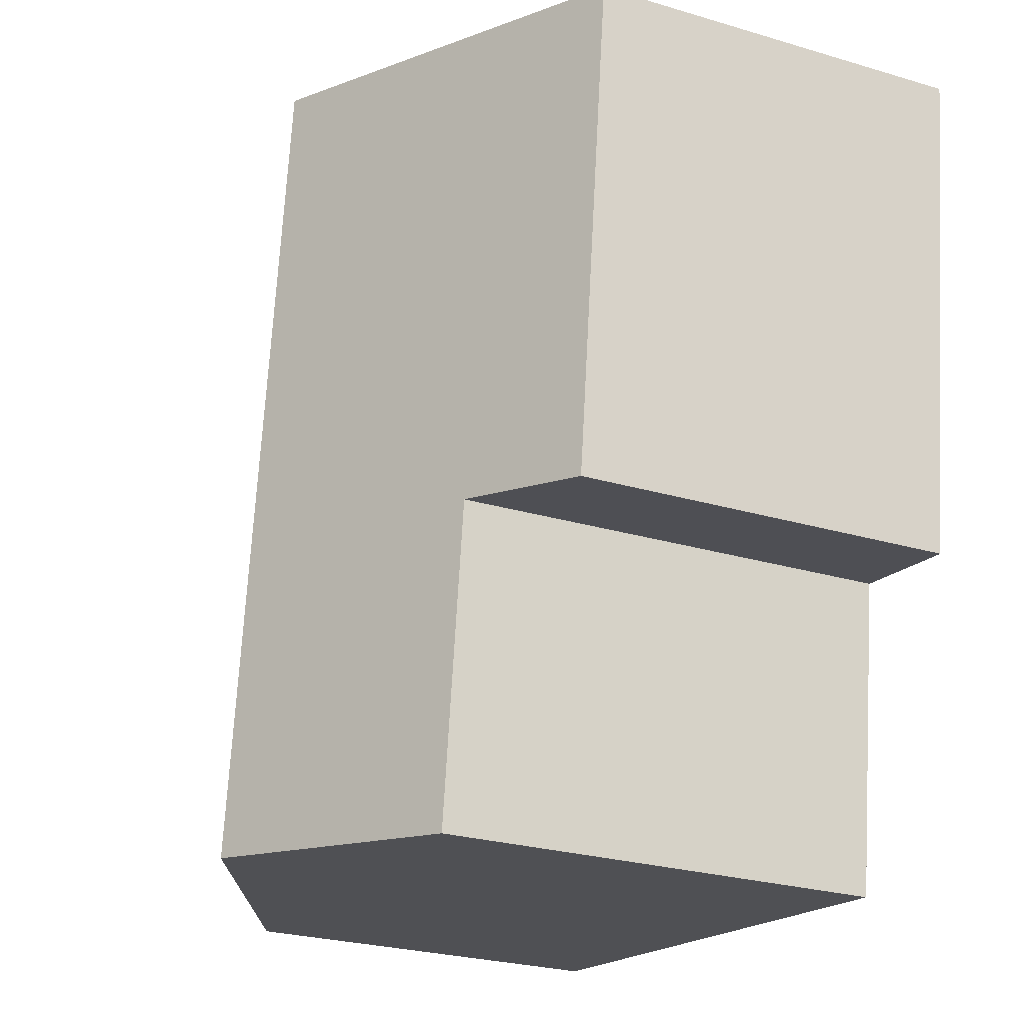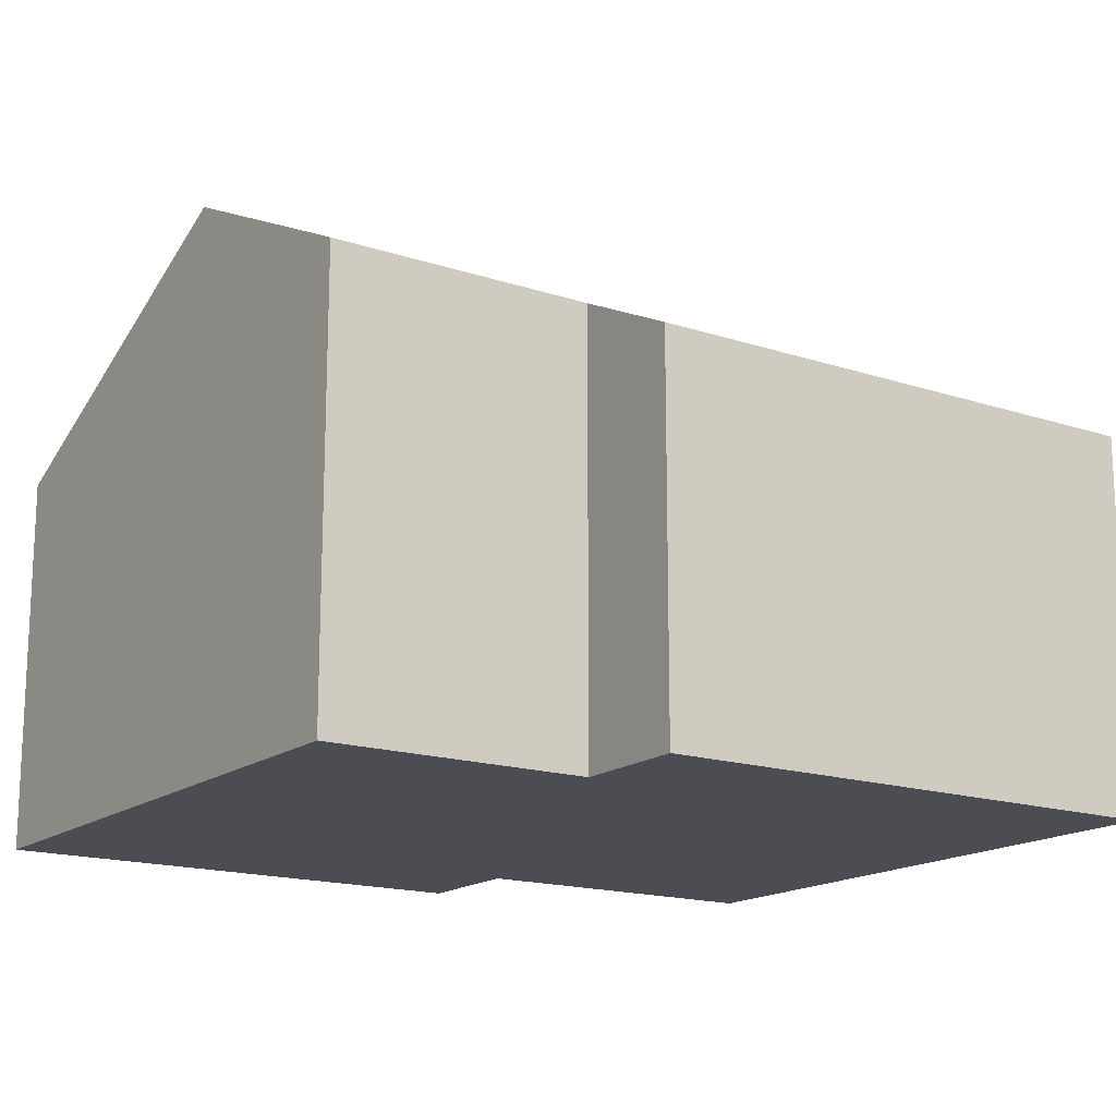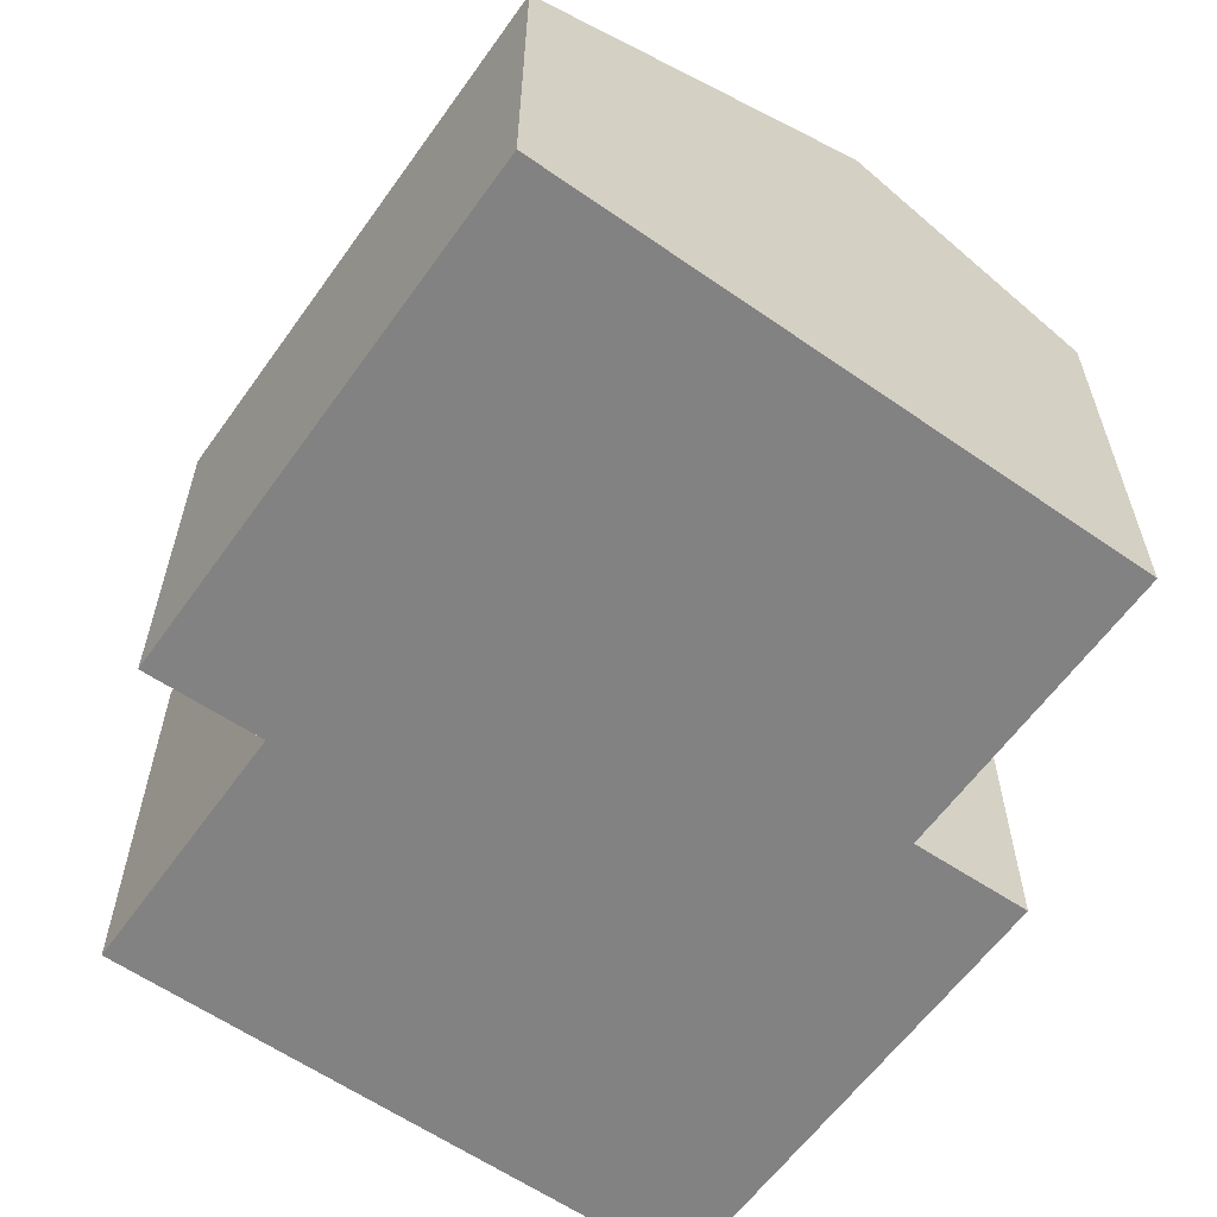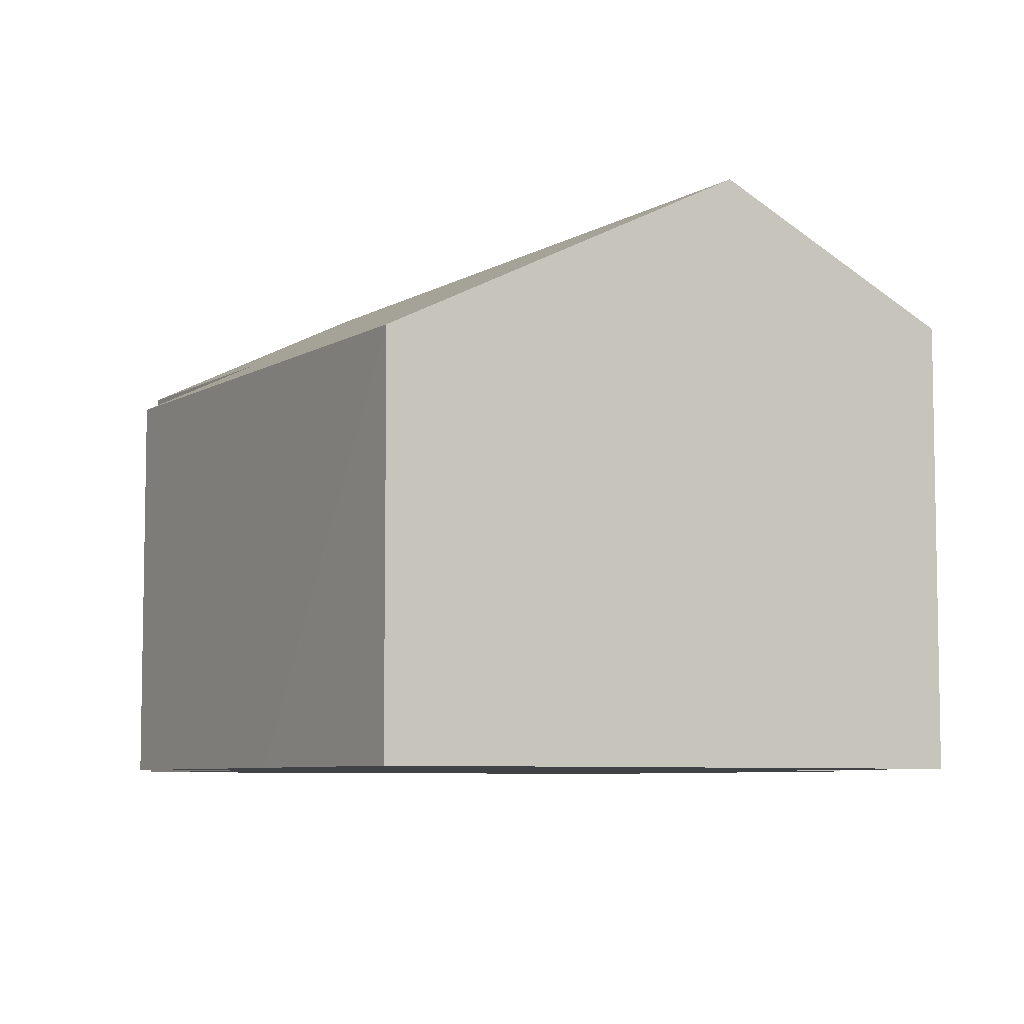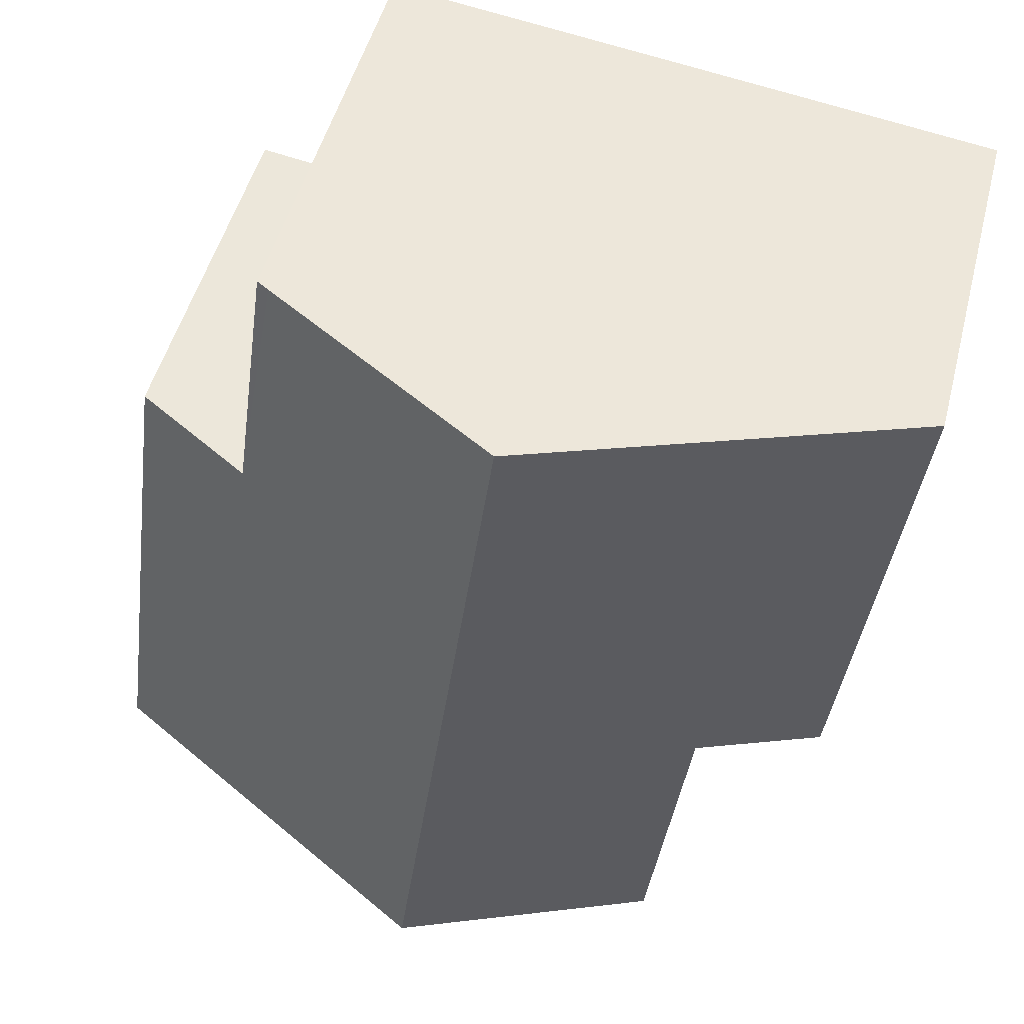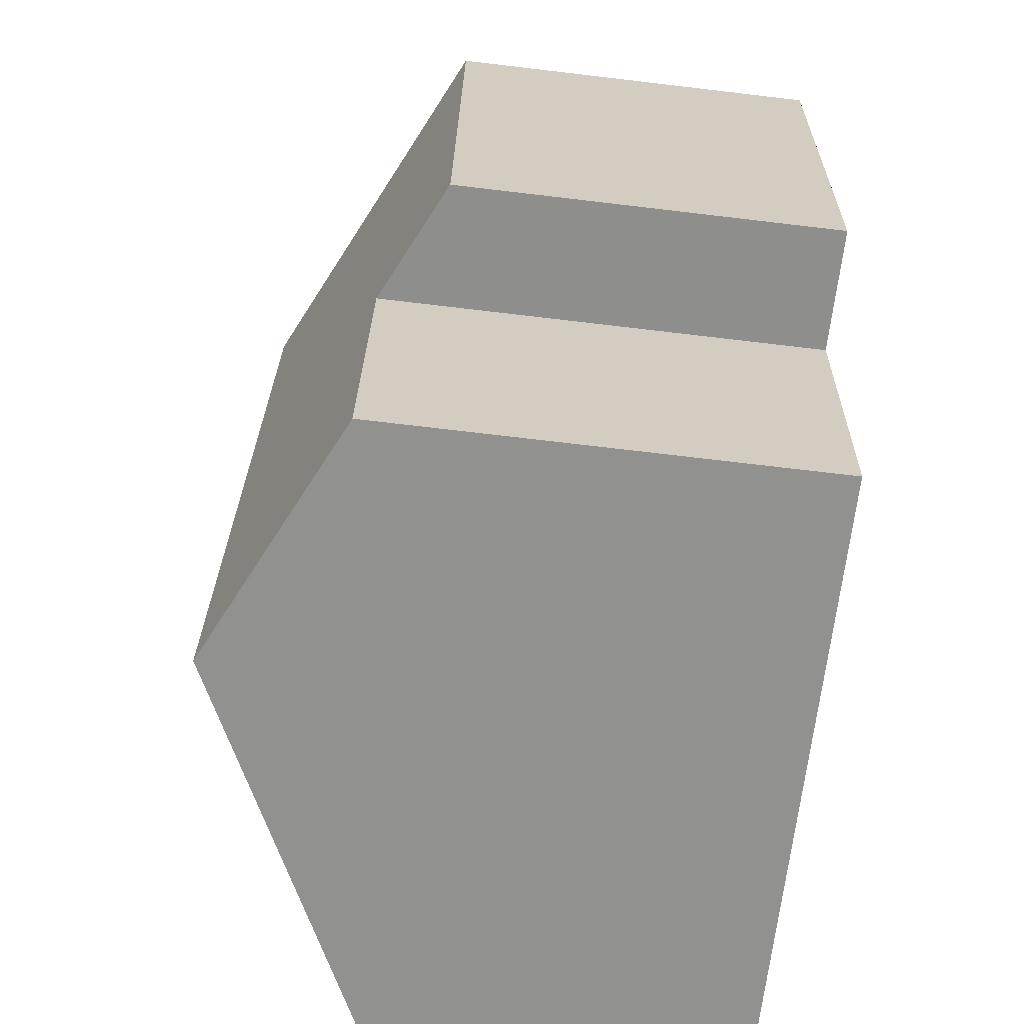
<metadata>
{"format":"obj","ext":"obj","renderer":"f3d","projection":"perspective","resolution":1024,"background":"white","views":[{"elev":-26.1,"azim":-115.3,"up":"+Z"},{"elev":-16.3,"azim":48.1,"up":"+Y"},{"elev":-60.7,"azim":136.9,"up":"+Y"},{"elev":-6.7,"azim":141.3,"up":"+Y"},{"elev":49.0,"azim":-165.7,"up":"+Z"},{"elev":-73.6,"azim":-96.7,"up":"+Z"}]}
</metadata>
<code>
v  1.199 7.531 -9.151
v  3.672 8.7 -9.376
v  1.277 7.53 -9.743
v  9.385 11.08 -14.83
v  4.501 8.697 -15.49
v  7.224 11.08 0.995
v  0 7.556 4.627e-16
v  16.01 7.536 -9.151
v  12.84 8.686 -3.564
v  15.2 7.535 -3.202
v  11.88 8.806 1.636
v  12.12 8.688 1.669
v  9.341 10.04 1.286
v  16.65 7.537 -13.85
v  1.277 5.966e-16 -9.743
v  0 0 0
v  1.199 5.603e-16 -9.151
v  3.672 5.741e-16 -9.376
v  4.501 9.484e-16 -15.49
v  7.224 -6.093e-17 0.995
v  9.341 -7.874e-17 1.286
v  12.12 -1.022e-16 1.669
v  11.88 -1.002e-16 1.636
v  12.84 2.182e-16 -3.564
v  15.2 1.961e-16 -3.202
v  16.01 5.603e-16 -9.151
v  16.65 8.483e-16 -13.85
v  9.385 9.082e-16 -14.83
g defaultobject
f 1 2 3
f 2 4 5
f 4 2 6
f 6 2 1
f 6 1 7
f 8 9 10
f 9 11 12
f 11 9 13
f 13 9 6
f 6 9 4
f 4 9 8
f 4 8 14
f 15 1 3
f 1 15 7
f 7 15 16
f 16 15 17
f 5 18 2
f 18 5 19
f 16 6 7
f 6 16 13
f 13 16 20
f 13 20 11
f 11 20 12
f 12 20 21
f 12 21 22
f 22 21 23
f 24 10 9
f 10 24 25
f 22 9 12
f 9 22 24
f 25 8 10
f 8 25 14
f 14 25 26
f 14 26 27
f 27 4 14
f 4 27 5
f 5 27 28
f 5 28 19
f 18 3 2
f 3 18 15
f 26 28 27
f 28 26 25
f 28 25 24
f 28 24 22
f 28 22 19
f 19 22 23
f 19 23 21
f 19 21 20
f 19 20 18
f 18 20 16
f 18 16 15
f 15 16 17

</code>
